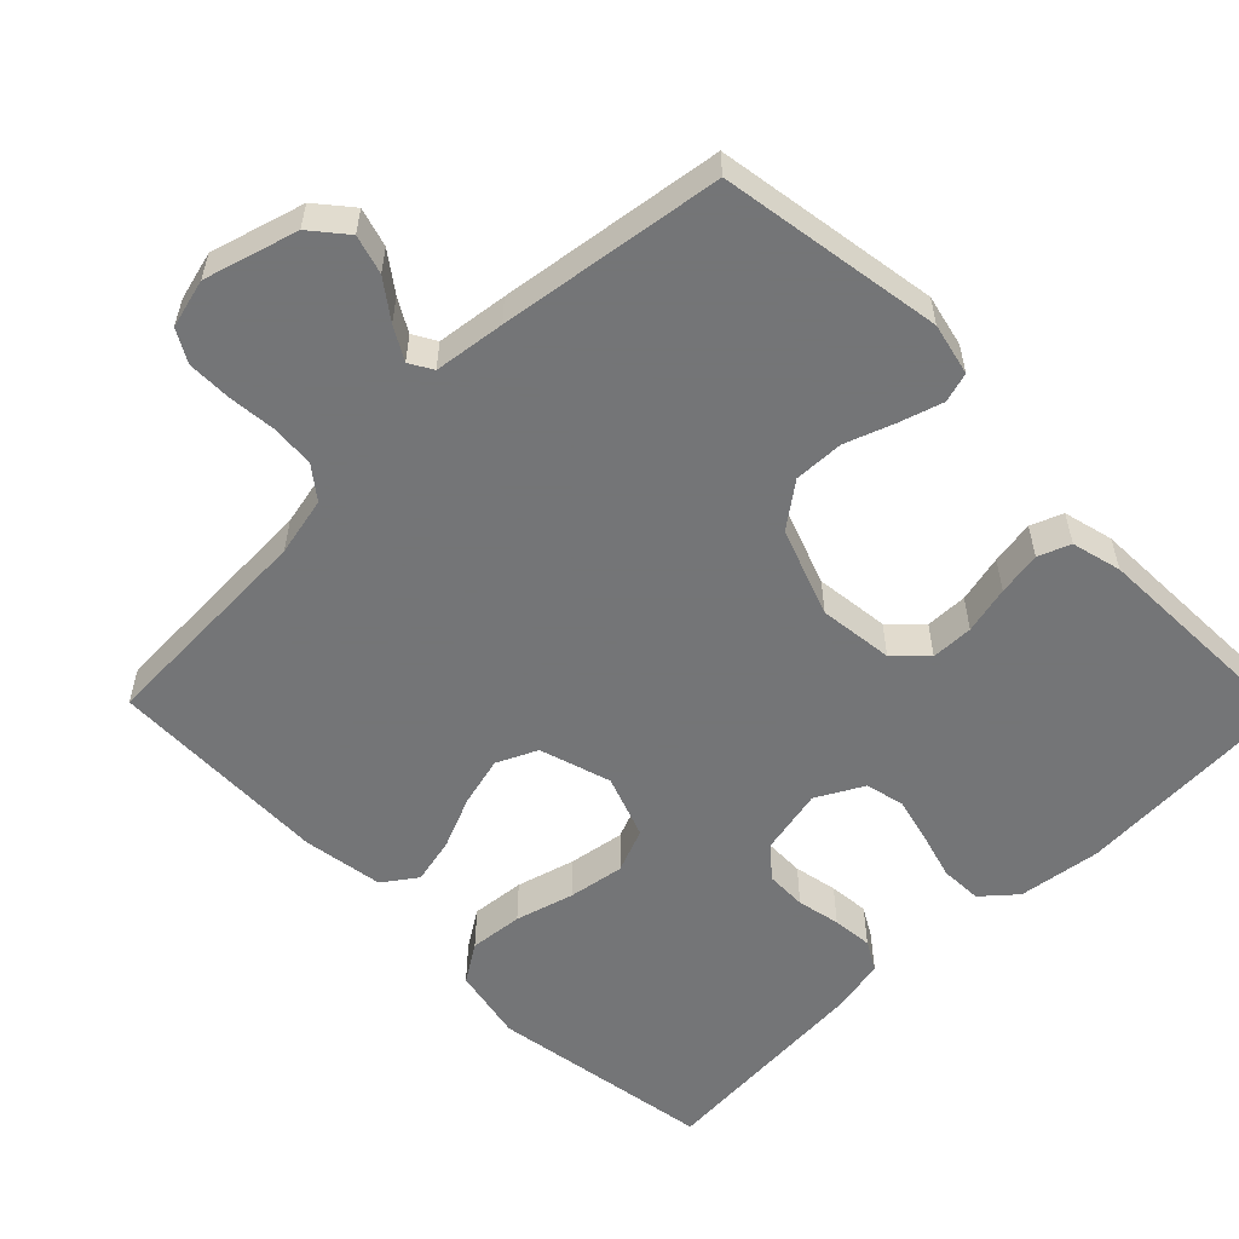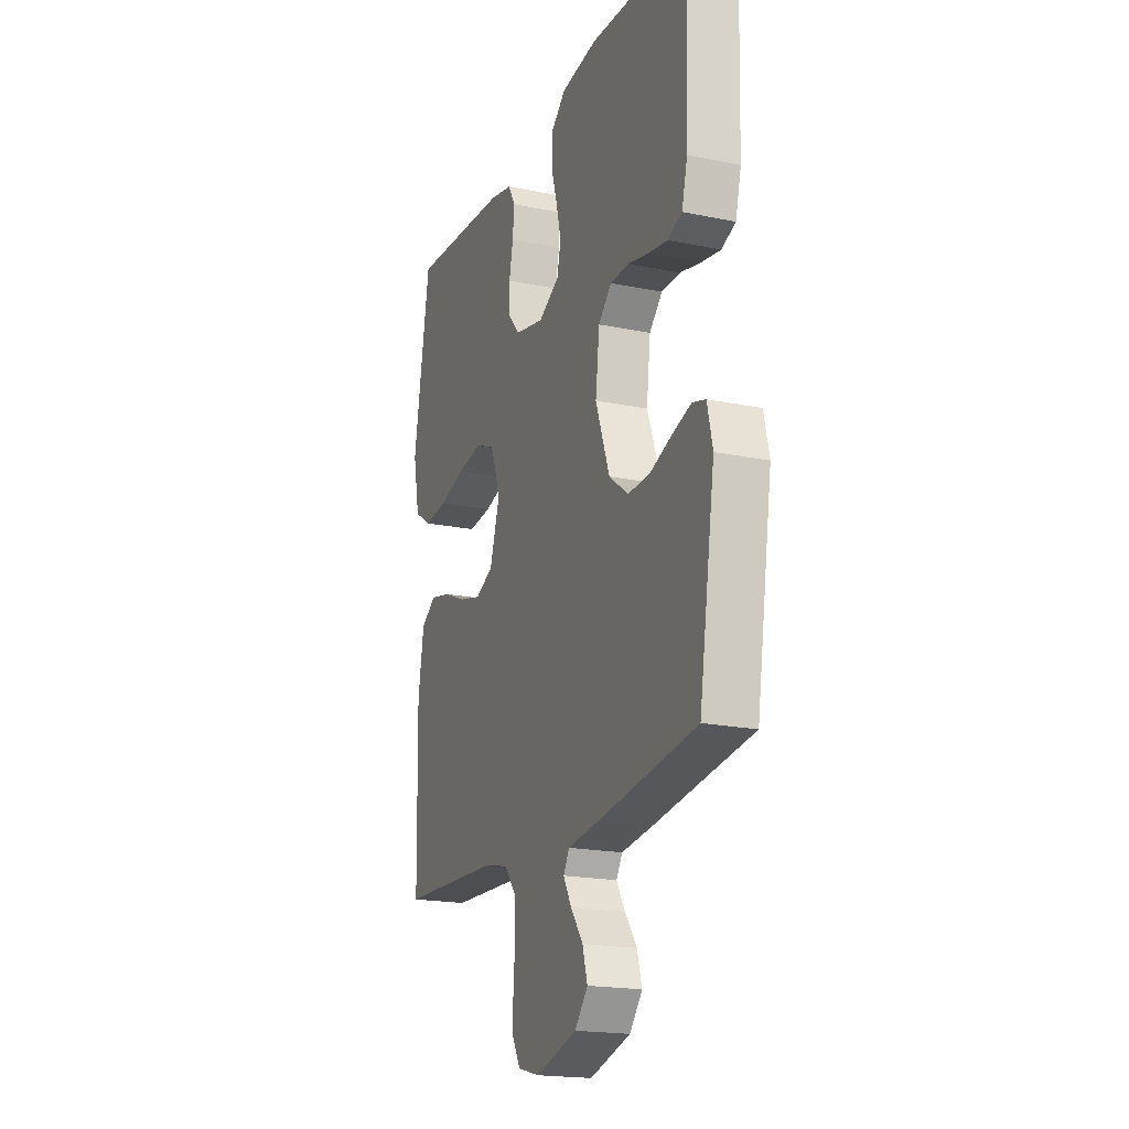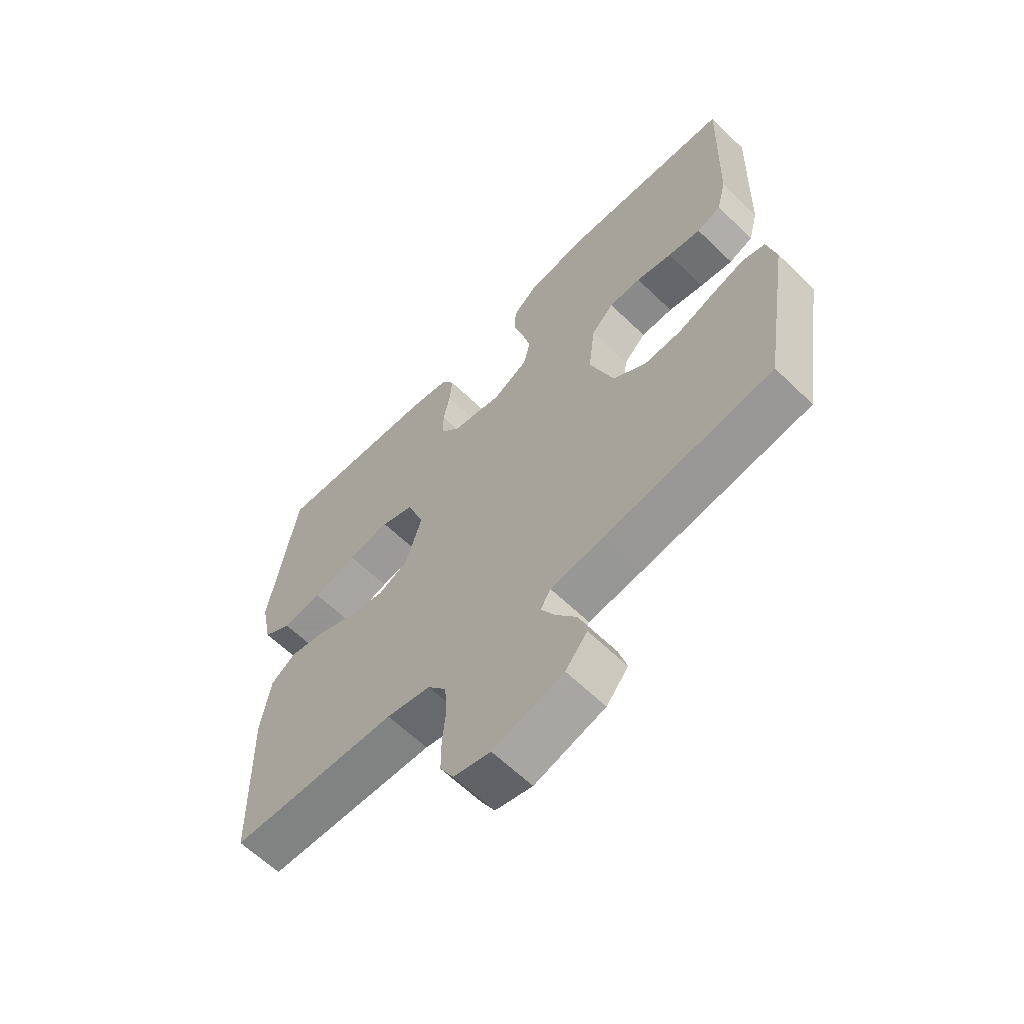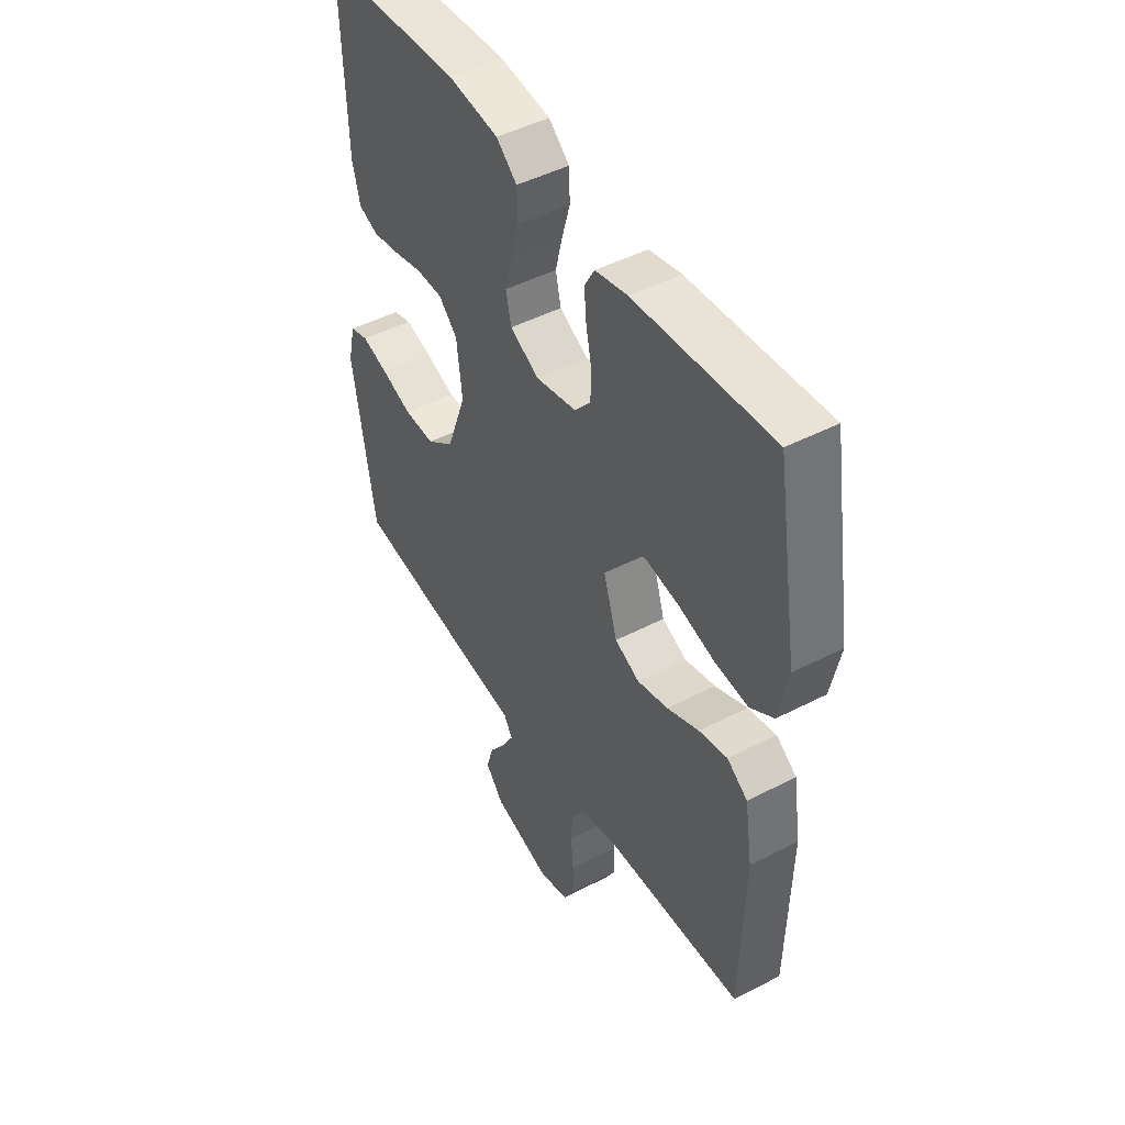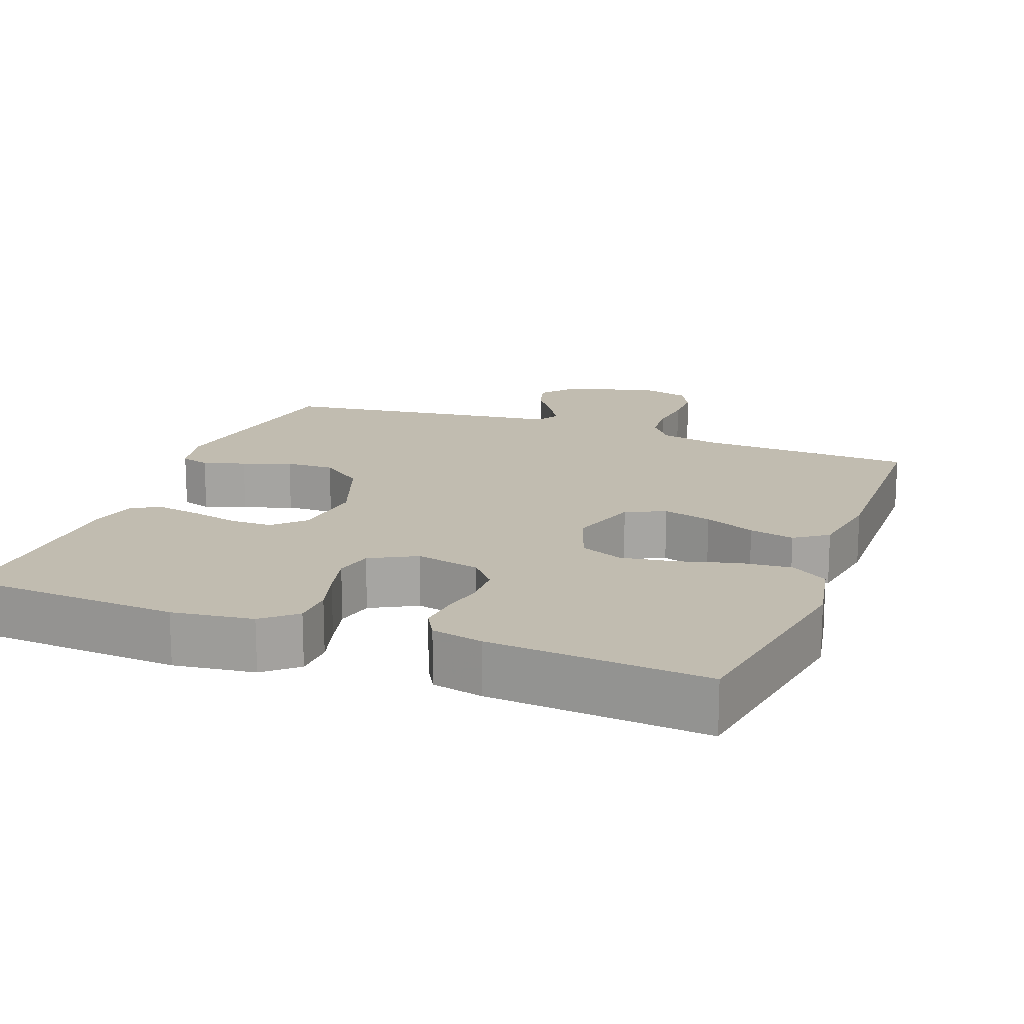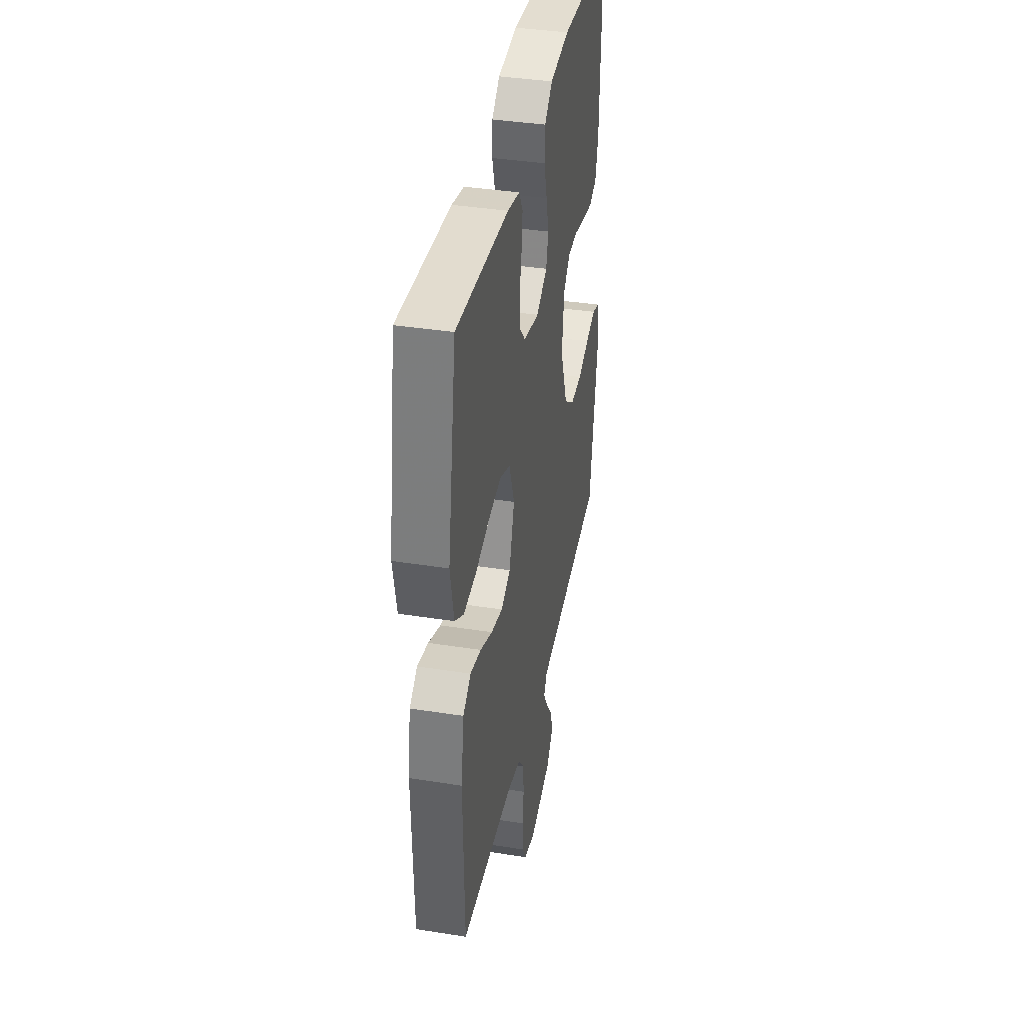
<metadata>
{"format":"obj","ext":"obj","renderer":"f3d","projection":"perspective","resolution":1024,"background":"white","views":[{"elev":-56.4,"azim":-135.6,"up":"+Y"},{"elev":-19.3,"azim":-111.2,"up":"+Z"},{"elev":-62.6,"azim":-134.4,"up":"+Z"},{"elev":46.9,"azim":59.5,"up":"+Z"},{"elev":16.6,"azim":20.8,"up":"+Y"},{"elev":38.5,"azim":101.3,"up":"+Z"}]}
</metadata>
<code>
v -0.5 0.07 0.5
v -0.2 0.07 0.517
v -0.089 0.07 0.502
v -0.044 0.07 0.463
v -0.042 0.07 0.407
v -0.06 0.07 0.344
v -0.075 0.07 0.283
v -0.063 0.07 0.231
v 0 0.07 0.197
v 0.089 0.07 0.216
v 0.124 0.07 0.257
v 0.125 0.07 0.312
v 0.113 0.07 0.37
v 0.108 0.07 0.424
v 0.13 0.07 0.463
v 0.2 0.07 0.478
v 0.5 0.07 0.5
v 0.549 0.07 0.2
v 0.529 0.07 0.101
v 0.478 0.07 0.068
v 0.406 0.07 0.075
v 0.327 0.07 0.097
v 0.252 0.07 0.109
v 0.193 0.07 0.085
v 0.162 0.07 0
v 0.192 0.07 -0.096
v 0.246 0.07 -0.121
v 0.313 0.07 -0.104
v 0.383 0.07 -0.074
v 0.445 0.07 -0.06
v 0.49 0.07 -0.092
v 0.507 0.07 -0.2
v 0.5 0.07 -0.5
v 0.2 0.07 -0.513
v 0.121 0.07 -0.53
v 0.088 0.07 -0.573
v 0.084 0.07 -0.632
v 0.09 0.07 -0.696
v 0.09 0.07 -0.755
v 0.066 0.07 -0.798
v 0 0.07 -0.815
v -0.125 0.07 -0.779
v -0.164 0.07 -0.732
v -0.149 0.07 -0.68
v -0.112 0.07 -0.629
v -0.087 0.07 -0.585
v -0.105 0.07 -0.554
v -0.2 0.07 -0.542
v -0.5 0.07 -0.5
v -0.548 0.07 -0.2
v -0.532 0.07 -0.13
v -0.492 0.07 -0.118
v -0.434 0.07 -0.136
v -0.368 0.07 -0.16
v -0.301 0.07 -0.162
v -0.242 0.07 -0.118
v -0.199 0.07 0
v -0.211 0.07 0.1
v -0.251 0.07 0.14
v -0.308 0.07 0.141
v -0.372 0.07 0.126
v -0.431 0.07 0.116
v -0.474 0.07 0.133
v -0.491 0.07 0.2
v -0.5 0 0.5
v -0.2 0 0.517
v -0.089 0 0.502
v -0.044 0 0.463
v -0.042 0 0.407
v -0.06 0 0.344
v -0.075 0 0.283
v -0.063 0 0.231
v 0 0 0.197
v 0.089 0 0.216
v 0.124 0 0.257
v 0.125 0 0.312
v 0.113 0 0.37
v 0.108 0 0.424
v 0.13 0 0.463
v 0.2 0 0.478
v 0.5 0 0.5
v 0.549 0 0.2
v 0.529 0 0.101
v 0.478 0 0.068
v 0.406 0 0.075
v 0.327 0 0.097
v 0.252 0 0.109
v 0.193 0 0.085
v 0.162 0 0
v 0.192 0 -0.096
v 0.246 0 -0.121
v 0.313 0 -0.104
v 0.383 0 -0.074
v 0.445 0 -0.06
v 0.49 0 -0.092
v 0.507 0 -0.2
v 0.5 0 -0.5
v 0.2 0 -0.513
v 0.121 0 -0.53
v 0.088 0 -0.573
v 0.084 0 -0.632
v 0.09 0 -0.696
v 0.09 0 -0.755
v 0.066 0 -0.798
v 0 0 -0.815
v -0.125 0 -0.779
v -0.164 0 -0.732
v -0.149 0 -0.68
v -0.112 0 -0.629
v -0.087 0 -0.585
v -0.105 0 -0.554
v -0.2 0 -0.542
v -0.5 0 -0.5
v -0.548 0 -0.2
v -0.532 0 -0.13
v -0.492 0 -0.118
v -0.434 0 -0.136
v -0.368 0 -0.16
v -0.301 0 -0.162
v -0.242 0 -0.118
v -0.199 0 0
v -0.211 0 0.1
v -0.251 0 0.14
v -0.308 0 0.141
v -0.372 0 0.126
v -0.431 0 0.116
v -0.474 0 0.133
v -0.491 0 0.2
f 60 61 62 63
f 60 63 64 1
f 51 52 53 54
f 49 50 51 54
f 47 48 49 54
f 47 54 55
f 46 47 55 56
f 42 43 44 45
f 42 45 46
f 41 42 46
f 37 38 39 40
f 36 37 40 41
f 31 32 33 34
f 31 34 35
f 28 29 30 31
f 27 28 31 35
f 26 27 35 36
f 19 20 21 22
f 19 22 23
f 18 19 23
f 17 18 23
f 16 17 23 24
f 12 13 14 15
f 11 12 15 16
f 3 4 5 6
f 3 6 7
f 2 3 7
f 59 60 1 2
f 58 59 2 7
f 57 58 7 8
f 56 57 8 9
f 46 56 9 10
f 41 46 10 11
f 25 26 36 41
f 25 41 11 16
f 16 24 25
f 127 126 125 124
f 65 128 127 124
f 118 117 116 115
f 118 115 114 113
f 118 113 112 111
f 119 118 111
f 120 119 111 110
f 109 108 107 106
f 110 109 106
f 110 106 105
f 104 103 102 101
f 105 104 101 100
f 98 97 96 95
f 99 98 95
f 95 94 93 92
f 99 95 92 91
f 100 99 91 90
f 86 85 84 83
f 87 86 83
f 87 83 82
f 87 82 81
f 88 87 81 80
f 79 78 77 76
f 80 79 76 75
f 70 69 68 67
f 71 70 67
f 71 67 66
f 66 65 124 123
f 71 66 123 122
f 72 71 122 121
f 73 72 121 120
f 74 73 120 110
f 75 74 110 105
f 105 100 90 89
f 80 75 105 89
f 89 88 80
f 1 65 66 2
f 2 66 67 3
f 3 67 68 4
f 4 68 69 5
f 5 69 70 6
f 6 70 71 7
f 7 71 72 8
f 8 72 73 9
f 9 73 74 10
f 10 74 75 11
f 11 75 76 12
f 12 76 77 13
f 13 77 78 14
f 14 78 79 15
f 15 79 80 16
f 16 80 81 17
f 17 81 82 18
f 18 82 83 19
f 19 83 84 20
f 20 84 85 21
f 21 85 86 22
f 22 86 87 23
f 23 87 88 24
f 24 88 89 25
f 25 89 90 26
f 26 90 91 27
f 27 91 92 28
f 28 92 93 29
f 29 93 94 30
f 30 94 95 31
f 31 95 96 32
f 32 96 97 33
f 33 97 98 34
f 34 98 99 35
f 35 99 100 36
f 36 100 101 37
f 37 101 102 38
f 38 102 103 39
f 39 103 104 40
f 40 104 105 41
f 41 105 106 42
f 42 106 107 43
f 43 107 108 44
f 44 108 109 45
f 45 109 110 46
f 46 110 111 47
f 47 111 112 48
f 48 112 113 49
f 49 113 114 50
f 50 114 115 51
f 51 115 116 52
f 52 116 117 53
f 53 117 118 54
f 54 118 119 55
f 55 119 120 56
f 56 120 121 57
f 57 121 122 58
f 58 122 123 59
f 59 123 124 60
f 60 124 125 61
f 61 125 126 62
f 62 126 127 63
f 63 127 128 64
f 64 128 65 1

</code>
